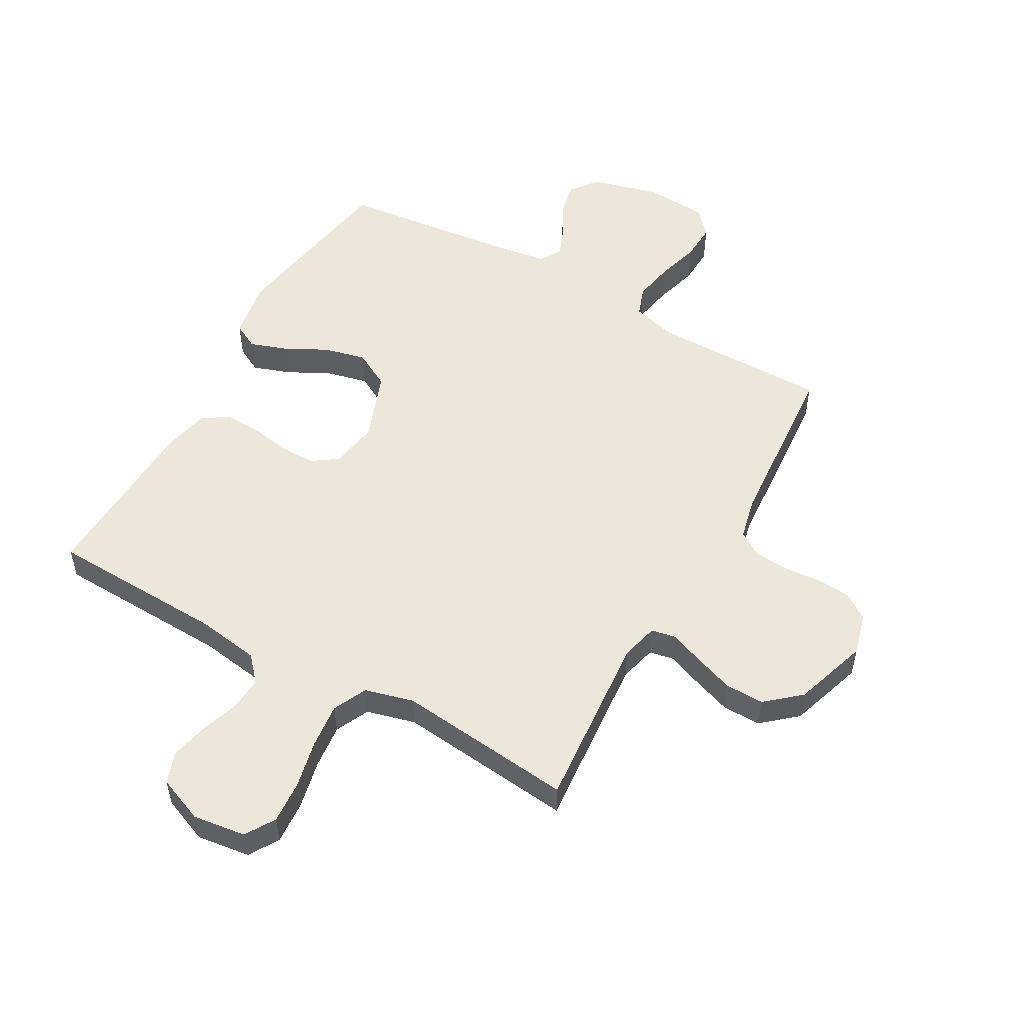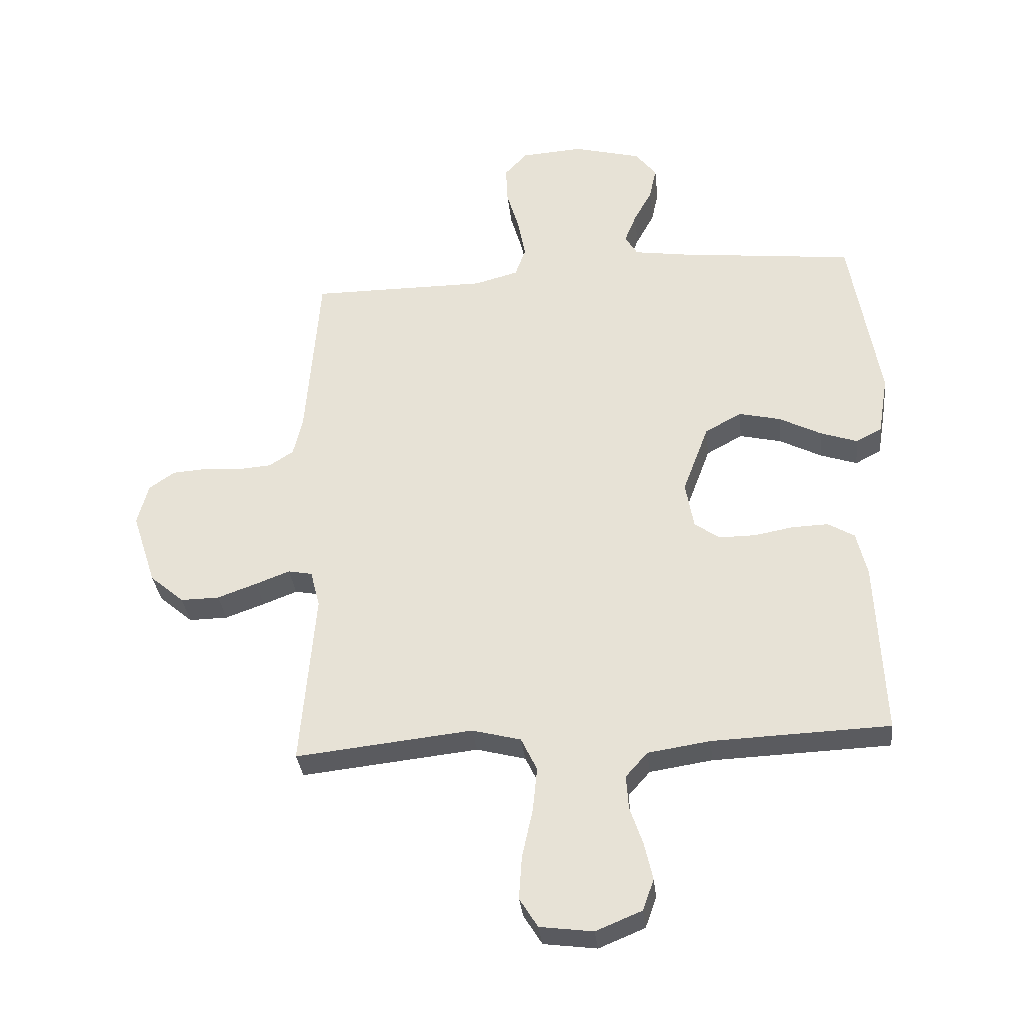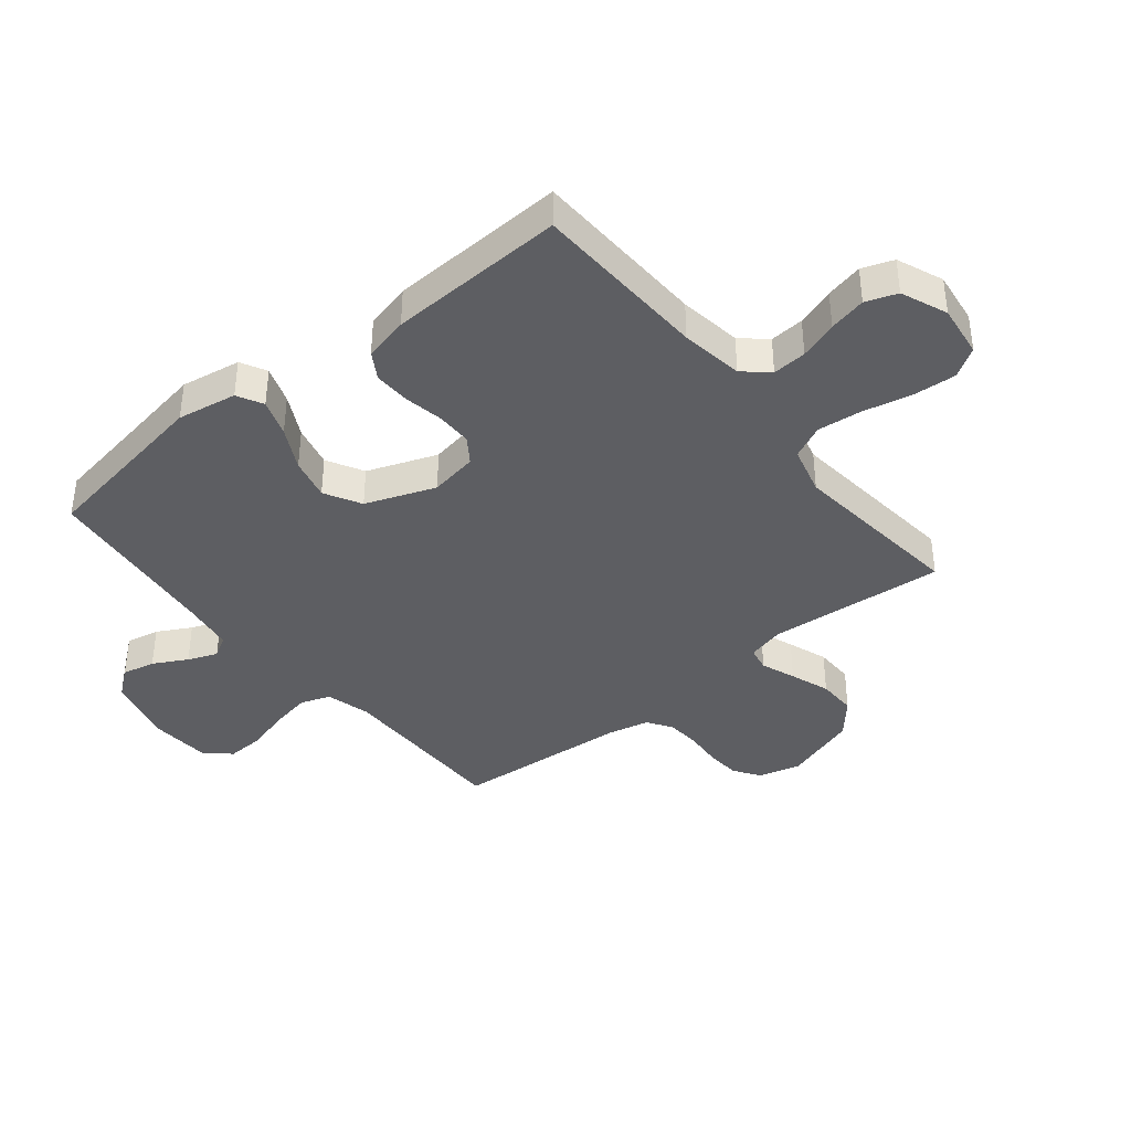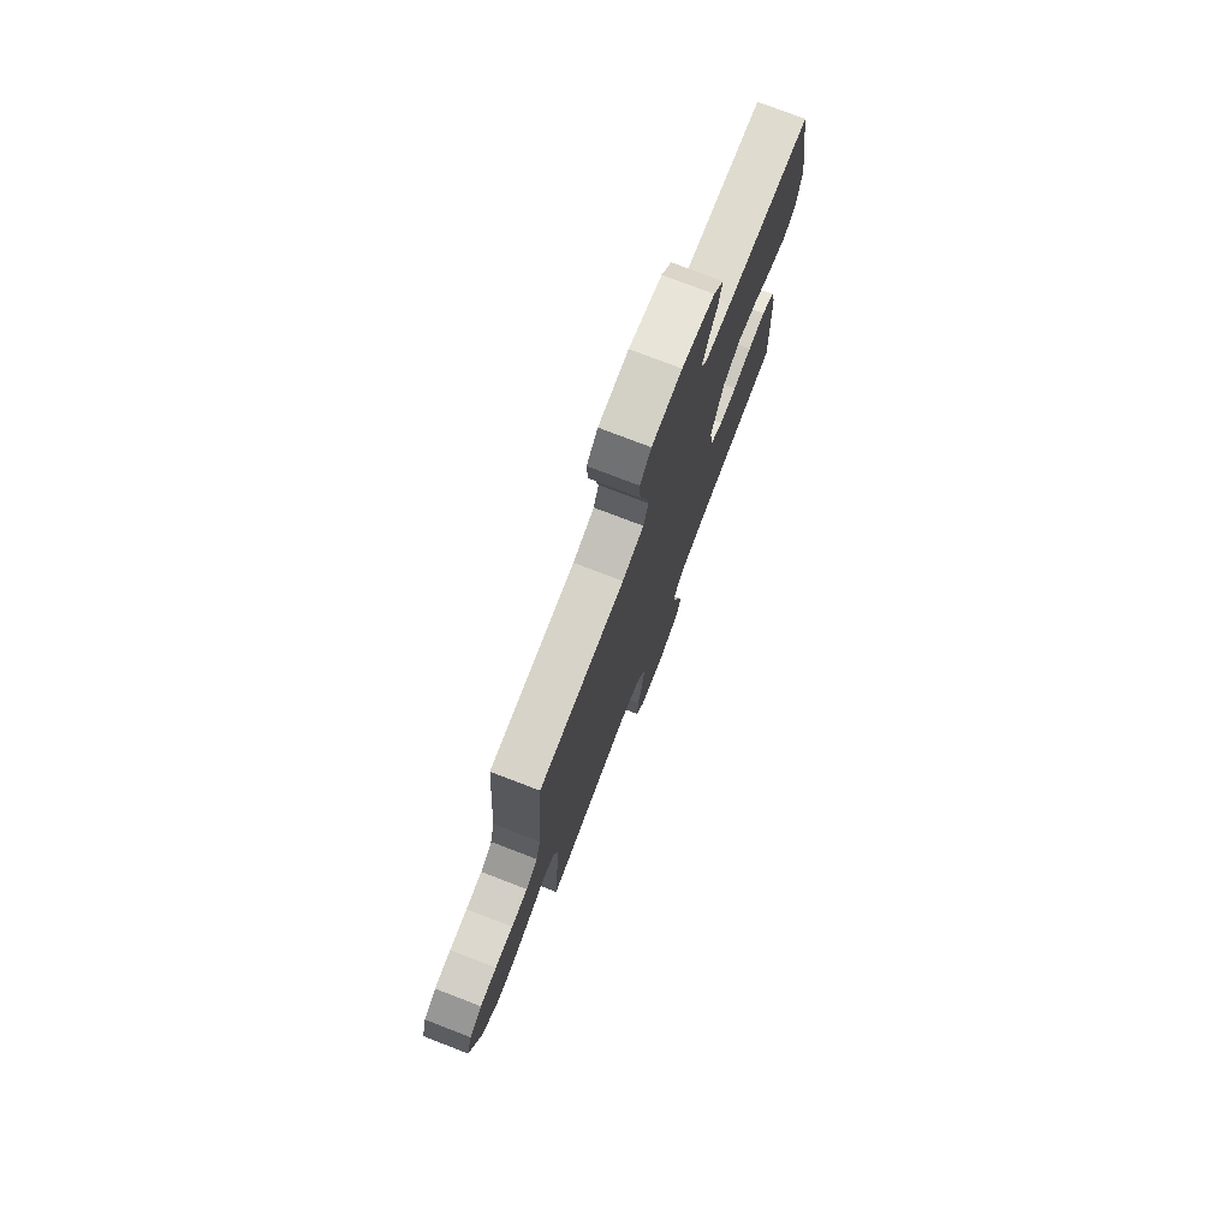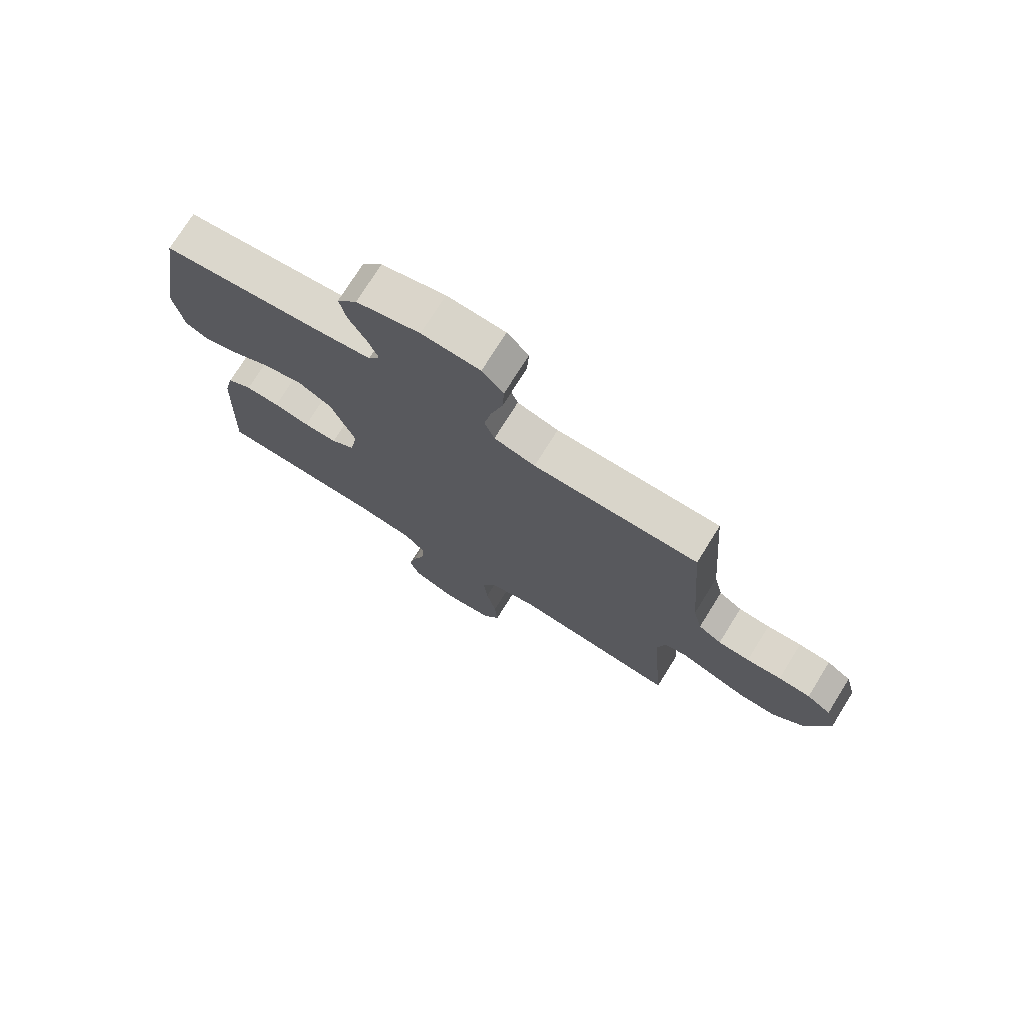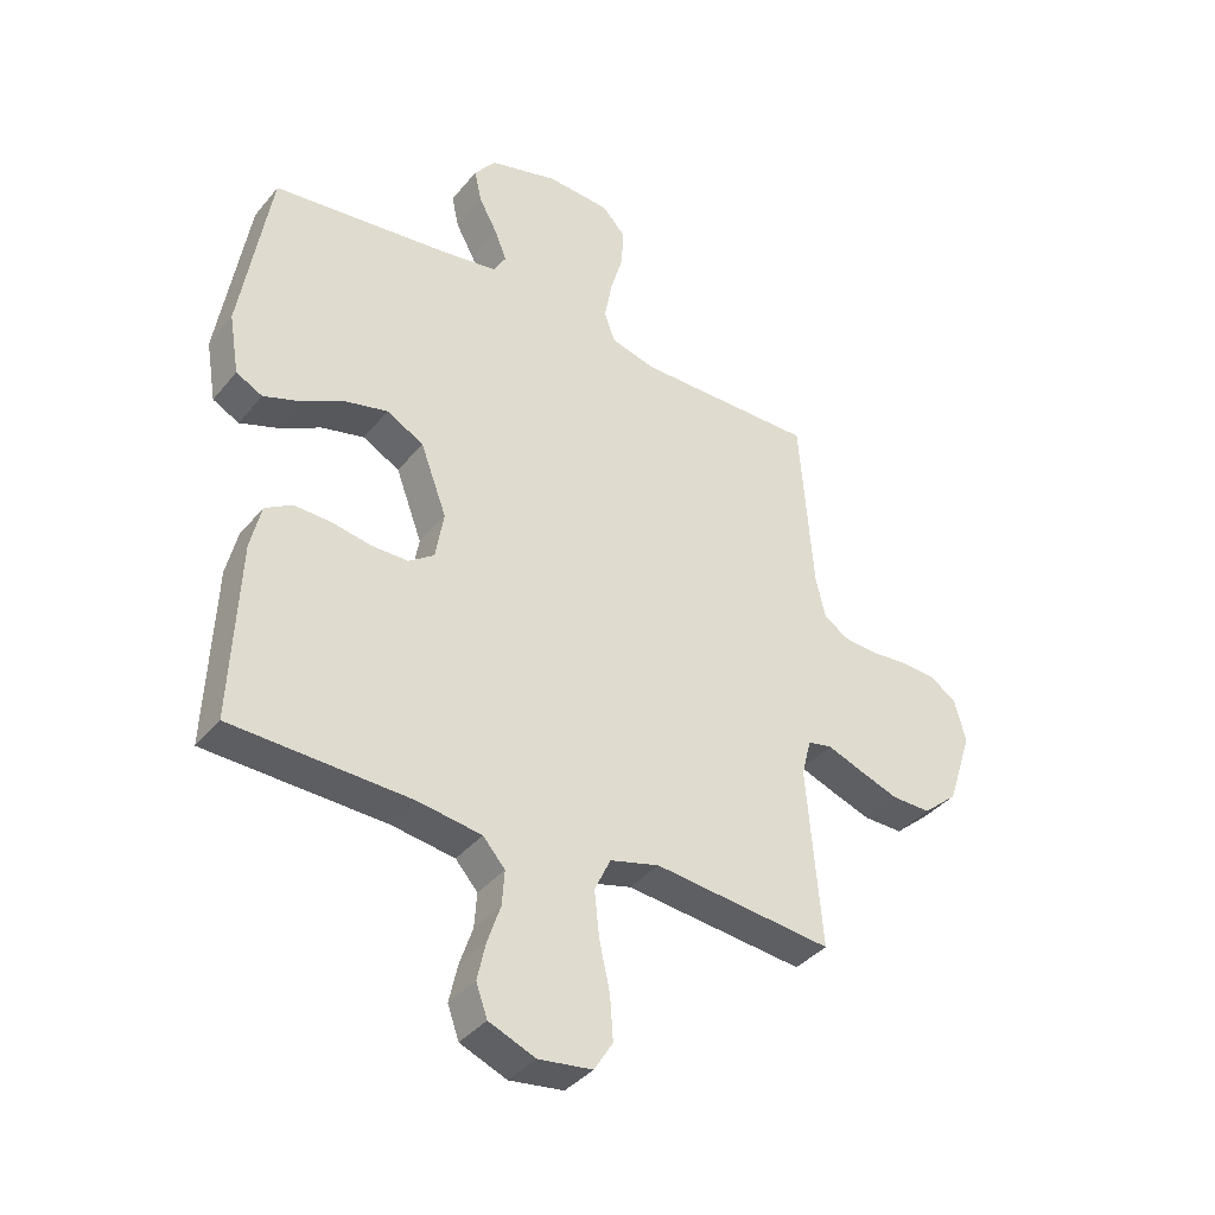
<metadata>
{"format":"obj","ext":"obj","renderer":"f3d","projection":"perspective","resolution":1024,"background":"white","views":[{"elev":53.1,"azim":-150.6,"up":"+Y"},{"elev":-33.4,"azim":6.3,"up":"+Z"},{"elev":-39.2,"azim":129.0,"up":"+Y"},{"elev":76.8,"azim":-69.0,"up":"+Z"},{"elev":74.6,"azim":-148.1,"up":"+Z"},{"elev":-38.1,"azim":145.4,"up":"+Z"}]}
</metadata>
<code>
v 0.5 0.07 -0.5
v 0.2 0.07 -0.511
v 0.094 0.07 -0.527
v 0.057 0.07 -0.569
v 0.061 0.07 -0.627
v 0.083 0.07 -0.692
v 0.097 0.07 -0.755
v 0.078 0.07 -0.808
v 0 0.07 -0.84
v -0.09 0.07 -0.828
v -0.121 0.07 -0.778
v -0.116 0.07 -0.705
v -0.098 0.07 -0.623
v -0.09 0.07 -0.547
v -0.117 0.07 -0.49
v -0.2 0.07 -0.468
v -0.5 0.07 -0.5
v -0.475 0.07 -0.2
v -0.491 0.07 -0.137
v -0.532 0.07 -0.129
v -0.59 0.07 -0.151
v -0.657 0.07 -0.175
v -0.723 0.07 -0.176
v -0.781 0.07 -0.126
v -0.822 0.07 0
v -0.803 0.07 0.071
v -0.759 0.07 0.101
v -0.701 0.07 0.105
v -0.638 0.07 0.1
v -0.581 0.07 0.104
v -0.539 0.07 0.131
v -0.523 0.07 0.2
v -0.5 0.07 0.5
v -0.2 0.07 0.499
v -0.125 0.07 0.519
v -0.107 0.07 0.569
v -0.12 0.07 0.638
v -0.141 0.07 0.711
v -0.144 0.07 0.775
v -0.105 0.07 0.817
v 0 0.07 0.824
v 0.115 0.07 0.793
v 0.151 0.07 0.747
v 0.139 0.07 0.691
v 0.108 0.07 0.634
v 0.088 0.07 0.584
v 0.109 0.07 0.548
v 0.2 0.07 0.534
v 0.5 0.07 0.5
v 0.55 0.07 0.2
v 0.533 0.07 0.099
v 0.489 0.07 0.076
v 0.426 0.07 0.098
v 0.355 0.07 0.135
v 0.284 0.07 0.152
v 0.222 0.07 0.118
v 0.178 0.07 0
v 0.192 0.07 -0.081
v 0.235 0.07 -0.111
v 0.296 0.07 -0.111
v 0.362 0.07 -0.099
v 0.424 0.07 -0.097
v 0.469 0.07 -0.124
v 0.487 0.07 -0.2
v 0.5 0 -0.5
v 0.2 0 -0.511
v 0.094 0 -0.527
v 0.057 0 -0.569
v 0.061 0 -0.627
v 0.083 0 -0.692
v 0.097 0 -0.755
v 0.078 0 -0.808
v 0 0 -0.84
v -0.09 0 -0.828
v -0.121 0 -0.778
v -0.116 0 -0.705
v -0.098 0 -0.623
v -0.09 0 -0.547
v -0.117 0 -0.49
v -0.2 0 -0.468
v -0.5 0 -0.5
v -0.475 0 -0.2
v -0.491 0 -0.137
v -0.532 0 -0.129
v -0.59 0 -0.151
v -0.657 0 -0.175
v -0.723 0 -0.176
v -0.781 0 -0.126
v -0.822 0 0
v -0.803 0 0.071
v -0.759 0 0.101
v -0.701 0 0.105
v -0.638 0 0.1
v -0.581 0 0.104
v -0.539 0 0.131
v -0.523 0 0.2
v -0.5 0 0.5
v -0.2 0 0.499
v -0.125 0 0.519
v -0.107 0 0.569
v -0.12 0 0.638
v -0.141 0 0.711
v -0.144 0 0.775
v -0.105 0 0.817
v 0 0 0.824
v 0.115 0 0.793
v 0.151 0 0.747
v 0.139 0 0.691
v 0.108 0 0.634
v 0.088 0 0.584
v 0.109 0 0.548
v 0.2 0 0.534
v 0.5 0 0.5
v 0.55 0 0.2
v 0.533 0 0.099
v 0.489 0 0.076
v 0.426 0 0.098
v 0.355 0 0.135
v 0.284 0 0.152
v 0.222 0 0.118
v 0.178 0 0
v 0.192 0 -0.081
v 0.235 0 -0.111
v 0.296 0 -0.111
v 0.362 0 -0.099
v 0.424 0 -0.097
v 0.469 0 -0.124
v 0.487 0 -0.2
f 64 1 2
f 63 64 2
f 62 63 2
f 61 62 2
f 60 61 2
f 59 60 2 3
f 58 59 3 4
f 57 58 4
f 52 53 54
f 51 52 54
f 50 51 54
f 49 50 54
f 48 49 54
f 47 48 54 55
f 46 47 55 56
f 43 44 45
f 42 43 45
f 41 42 45
f 40 41 45
f 39 40 45
f 38 39 45
f 37 38 45
f 36 37 45 46
f 46 56 57
f 36 46 57
f 35 36 57
f 32 33 34
f 35 57 4
f 34 35 4
f 32 34 4
f 31 32 4
f 27 28 29
f 26 27 29
f 25 26 29
f 24 25 29
f 23 24 29
f 22 23 29
f 21 22 29
f 20 21 29
f 19 20 29 30
f 16 17 18
f 15 16 18 19
f 11 12 13
f 10 11 13
f 9 10 13
f 8 9 13
f 7 8 13
f 6 7 13
f 5 6 13
f 5 13 14
f 31 4 5
f 30 31 5
f 19 30 5
f 15 19 5
f 5 14 15
f 66 65 128
f 66 128 127
f 66 127 126
f 66 126 125
f 66 125 124
f 67 66 124 123
f 68 67 123 122
f 68 122 121
f 118 117 116
f 118 116 115
f 118 115 114
f 118 114 113
f 118 113 112
f 119 118 112 111
f 120 119 111 110
f 109 108 107
f 109 107 106
f 109 106 105
f 109 105 104
f 109 104 103
f 109 103 102
f 109 102 101
f 110 109 101 100
f 121 120 110
f 121 110 100
f 121 100 99
f 98 97 96
f 68 121 99
f 68 99 98
f 68 98 96
f 68 96 95
f 93 92 91
f 93 91 90
f 93 90 89
f 93 89 88
f 93 88 87
f 93 87 86
f 93 86 85
f 93 85 84
f 94 93 84 83
f 82 81 80
f 83 82 80 79
f 77 76 75
f 77 75 74
f 77 74 73
f 77 73 72
f 77 72 71
f 77 71 70
f 77 70 69
f 78 77 69
f 69 68 95
f 69 95 94
f 69 94 83
f 69 83 79
f 79 78 69
f 1 65 66 2
f 2 66 67 3
f 3 67 68 4
f 4 68 69 5
f 5 69 70 6
f 6 70 71 7
f 7 71 72 8
f 8 72 73 9
f 9 73 74 10
f 10 74 75 11
f 11 75 76 12
f 12 76 77 13
f 13 77 78 14
f 14 78 79 15
f 15 79 80 16
f 16 80 81 17
f 17 81 82 18
f 18 82 83 19
f 19 83 84 20
f 20 84 85 21
f 21 85 86 22
f 22 86 87 23
f 23 87 88 24
f 24 88 89 25
f 25 89 90 26
f 26 90 91 27
f 27 91 92 28
f 28 92 93 29
f 29 93 94 30
f 30 94 95 31
f 31 95 96 32
f 32 96 97 33
f 33 97 98 34
f 34 98 99 35
f 35 99 100 36
f 36 100 101 37
f 37 101 102 38
f 38 102 103 39
f 39 103 104 40
f 40 104 105 41
f 41 105 106 42
f 42 106 107 43
f 43 107 108 44
f 44 108 109 45
f 45 109 110 46
f 46 110 111 47
f 47 111 112 48
f 48 112 113 49
f 49 113 114 50
f 50 114 115 51
f 51 115 116 52
f 52 116 117 53
f 53 117 118 54
f 54 118 119 55
f 55 119 120 56
f 56 120 121 57
f 57 121 122 58
f 58 122 123 59
f 59 123 124 60
f 60 124 125 61
f 61 125 126 62
f 62 126 127 63
f 63 127 128 64
f 64 128 65 1

</code>
